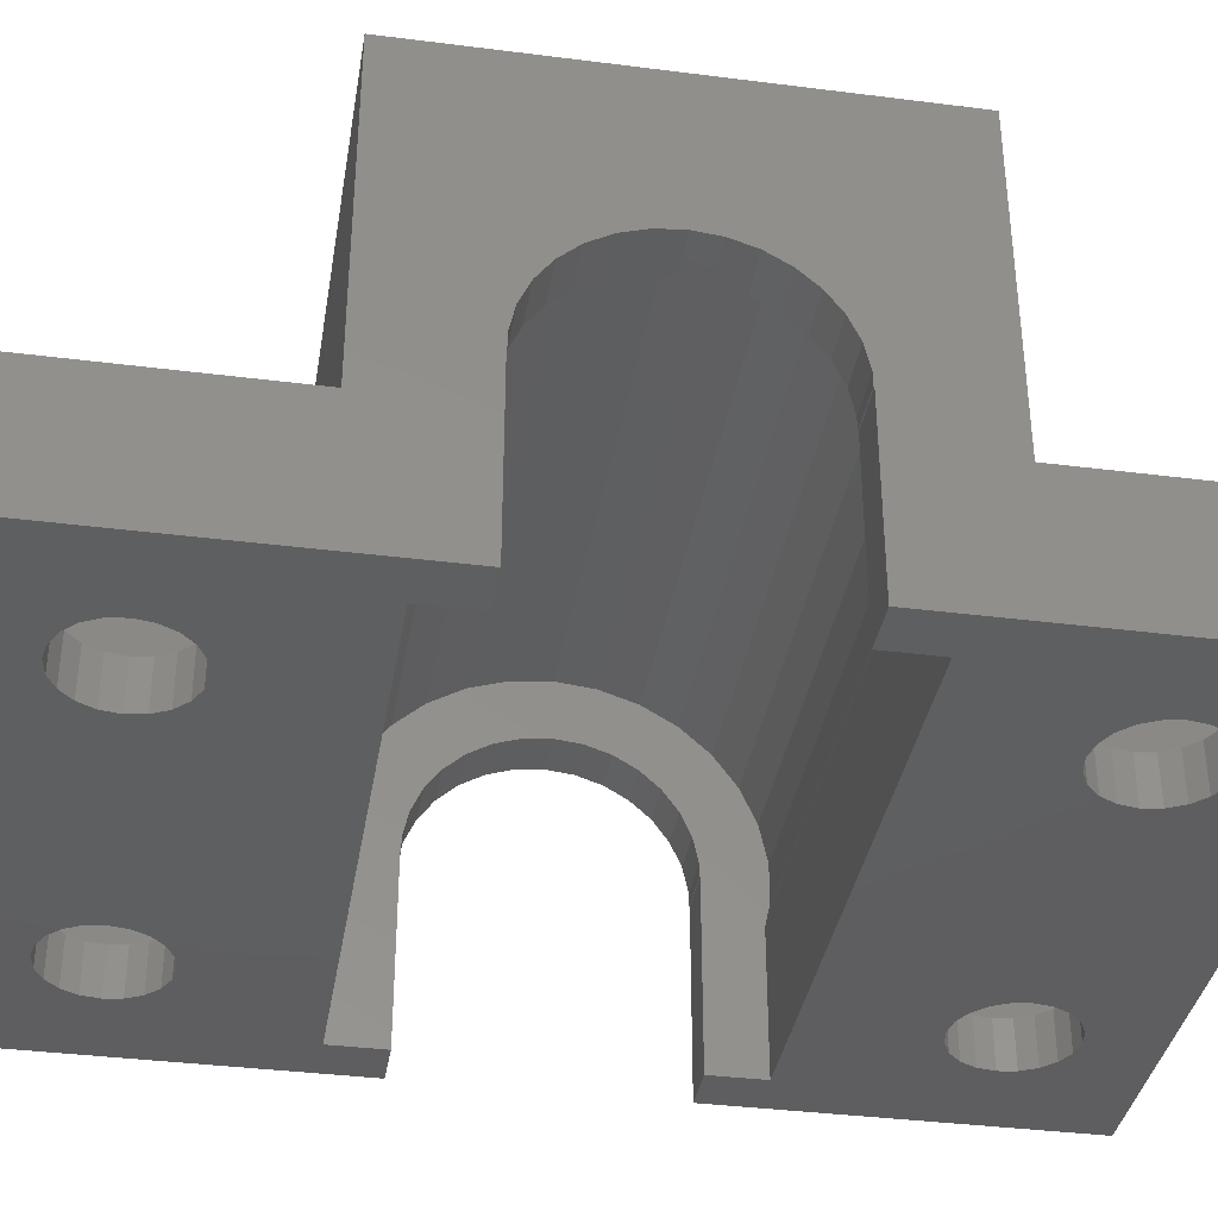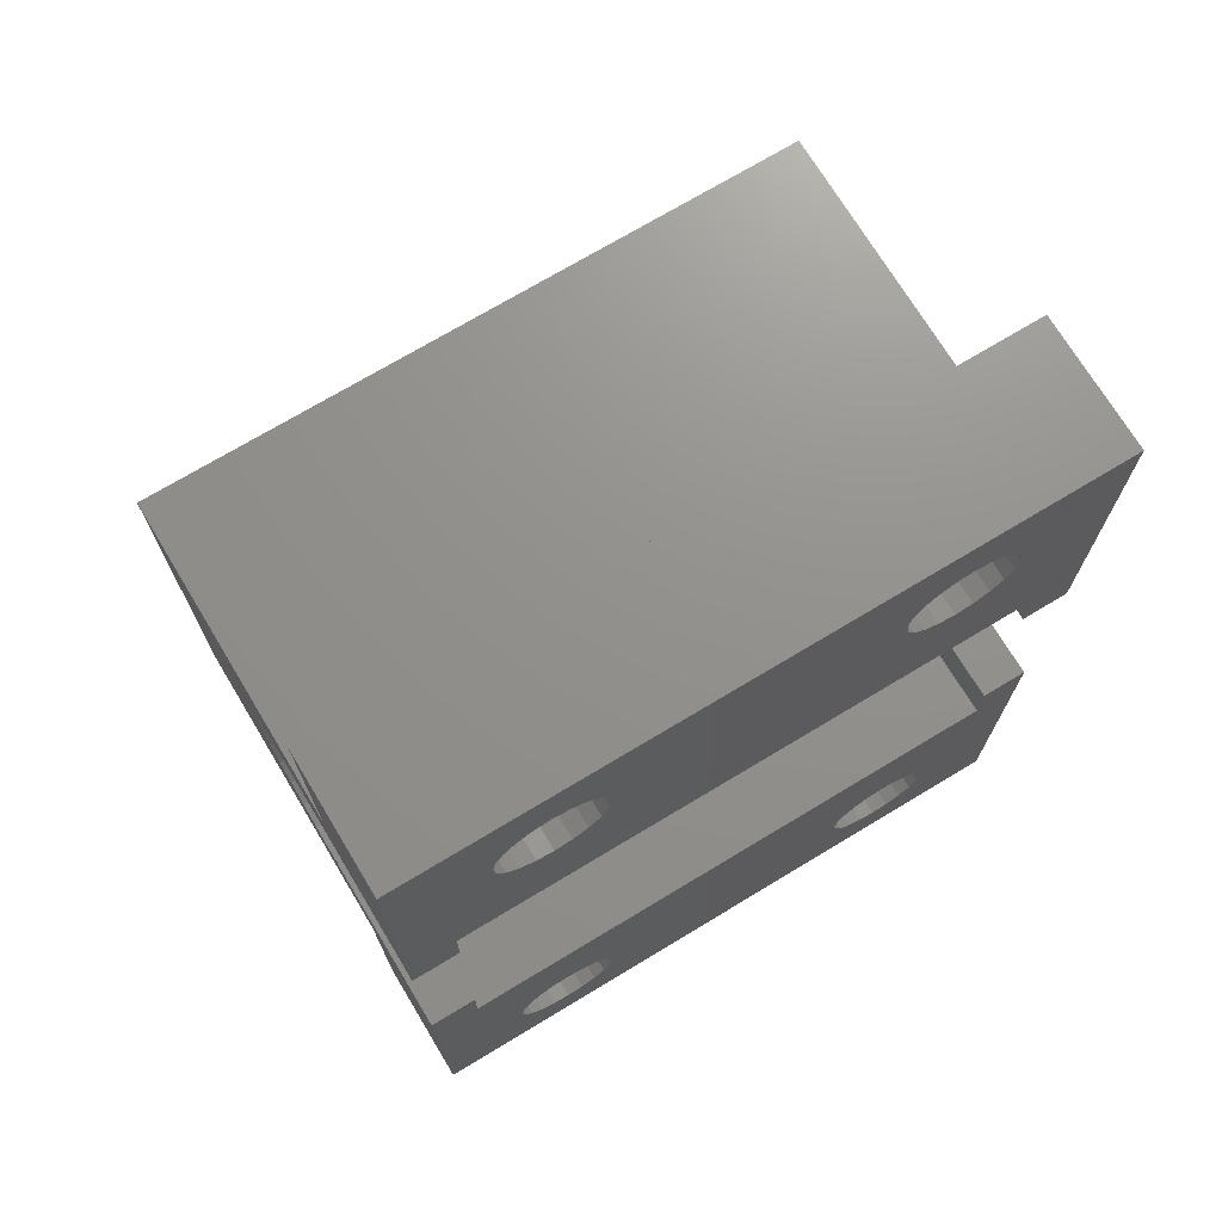
<metadata>
{"format":"stl","ext":"stl","renderer":"f3d","projection":"perspective","resolution":1024,"background":"white","views":[{"elev":-36.7,"azim":80.6,"up":"+Z"},{"elev":72.1,"azim":148.9,"up":"+Y"}]}
</metadata>
<code>
# stl→obj: 386 verts, 784 faces
v 0 18.86 12.89
v 2 19.95 13
v 2 18.86 12.89
v 0 19.95 13
v 26.5 18.86 12.89
v 28.5 19.95 13
v 28.5 18.86 12.89
v 26.5 19.95 13
v 26.5 25.17 8.277
v 28.5 25.17 8.299
v 26.5 25.17 8.299
v 28.5 25.17 7.75
v 26.5 25.17 7.75
v 0 25.17 7.75
v 2 25.17 8.299
v 0 25.17 8.299
v 2 25.17 7.75
v 0 17.81 12.55
v 2 17.81 12.55
v 26.5 17.81 12.55
v 28.5 17.81 12.55
v 0 22.09 12.55
v 2 23.04 12
v 2 22.09 12.55
v 0 23.04 12
v 26.5 22.09 12.55
v 28.5 23.04 12
v 28.5 22.09 12.55
v 26.5 23.04 12
v 0 16.86 12
v 2 16.86 12
v 26.5 16.86 12
v 28.5 16.86 12
v 28.5 14.96 9.372
v 26.5 14.84 8.843
v 26.5 14.96 9.372
v 28.5 14.73 8.299
v 26.5 14.73 8.299
v 2 14.73 8.299
v 0 14.96 9.372
v 2 14.96 9.372
v 0 14.73 8.299
v 2 15.4 10.38
v 0 16.05 11.26
v 2 16.05 11.26
v 0 15.4 10.38
v 28.5 15.4 10.38
v 26.5 16.05 11.26
v 28.5 16.05 11.26
v 26.5 15.4 10.38
v 2 21.04 12.89
v 0 21.04 12.89
v 28.5 21.04 12.89
v 26.5 21.04 12.89
v 26.5 16.45 11.62
v 26.5 14.73 8.277
v 28.5 14.73 7.75
v 26.5 14.73 7.75
v 2 14.73 7.75
v 0 14.73 7.75
v 0 24.5 10.38
v 2 23.85 11.26
v 0 23.85 11.26
v 2 24.5 10.38
v 26.5 24.5 10.38
v 28.5 23.85 11.26
v 26.5 23.85 11.26
v 28.5 24.5 10.38
v 26.5 23.45 11.62
v 0 24.94 9.372
v 2 24.94 9.372
v 26.5 24.94 9.372
v 28.5 24.94 9.372
v 26.5 25.06 8.843
v 0 14.7 7.75
v 2 14.7 7.75
v 26.5 14.7 7.75
v 28.5 14.7 7.75
v 2 25.2 7.75
v 0 25.2 7.75
v 28.5 25.2 7.75
v 26.5 25.2 7.75
v 2 25.2 2.106
v 0 25.2 5.511e-16
v 2 25.2 5.511e-16
v 26.5 25.2 7.55
v 28.5 25.2 5.511e-16
v 26.5 25.2 5.511e-16
v 2 14.7 2.106
v 0 14.7 1.837e-15
v 2 14.7 1.837e-15
v 26.5 14.7 7.55
v 28.5 14.7 1.837e-15
v 26.5 14.7 1.837e-15
v 2 18.34 15.33
v 26.5 19.95 15.5
v 26.5 18.34 15.33
v 2 19.95 15.5
v 26.5 25.71 12.94
v 26.5 26.66 11.62
v 26.5 24.51 14.02
v 26.5 23.1 14.83
v 26.5 21.56 15.33
v 26.5 16.8 14.83
v 26.5 15.39 14.02
v 26.5 14.19 12.94
v 26.5 13.24 11.62
v 2 27.66 6.94
v 26.5 27.66 8.56
v 2 27.66 8.56
v 26.5 27.66 6.94
v 2 27.32 10.14
v 2 26.66 11.62
v 2 25.71 12.94
v 2 27.32 5.355
v 2 26.66 3.875
v 2 25.71 2.564
v 2 24.51 14.02
v 2 23.1 14.83
v 2 21.56 15.33
v 2 16.8 14.83
v 2 15.39 14.02
v 2 14.19 12.94
v 2 13.24 11.62
v 2 12.58 10.14
v 2 12.24 8.56
v 2 14.19 2.564
v 2 13.24 3.875
v 2 12.58 5.355
v 2 12.24 6.94
v 26.5 12.24 6.94
v 26.5 12.24 8.56
v 26.5 14.56 7.55
v 26.5 14.1 7.55
v 26.5 13.67 7.55
v 26.5 13.24 7.55
v 26.5 27.45 7.55
v 26.5 27.45 5.963
v 26.5 27.09 7.55
v 26.5 12.58 10.14
v 26.5 26.23 7.55
v 26.5 26.66 7.55
v 26.5 25.8 7.55
v 26.5 12.45 5.963
v 2 12.45 5.963
v 26.5 27.32 10.14
v 26.5 25.34 7.55
v 26.5 12.81 7.55
v 26.5 12.45 7.55
v 2 27.45 5.963
v 2 12.45 2.112e-15
v 2 27.45 2.755e-16
v 26.5 27.45 2.755e-16
v 26.5 12.45 2.112e-15
v 0 10.2 5.722e-07
v 0 10.2 2.388e-15
v 0 29.7 5.722e-07
v 0 29.7 0
v 0 29.7 5.6
v 0 29.7 19.5
v 0 10.2 19.5
v 0 10.2 5.6
v 0 39.9 5.6
v 0 39.9 5.722e-07
v 0 7.629e-07 5.722e-07
v 0 7.629e-07 5.6
v 28.5 29.7 0
v 28.5 10.2 2.388e-15
v 28.5 7.629e-07 5.6
v 28.5 10.2 5.722e-07
v 28.5 10.2 5.6
v 28.5 7.629e-07 5.722e-07
v 28.5 29.7 5.6
v 28.5 29.7 19.5
v 28.5 29.7 5.722e-07
v 28.5 10.2 19.5
v 28.5 39.9 5.722e-07
v 28.5 39.9 5.6
v 8.225 31.16 2
v 10.3 34.75 5.6
v 10.3 34.75 2
v 8.225 31.16 5.6
v 4.075 31.16 5.6
v 2 34.75 2
v 2 34.75 5.6
v 4.075 31.16 2
v 8.337 35.46 2
v 8.45 34.75 2
v 8.011 36.1 2
v 8.225 38.34 2
v 7.502 36.61 2
v 6.861 36.94 2
v 6.15 37.05 2
v 4.075 38.34 2
v 5.439 36.94 2
v 4.798 36.61 2
v 4.289 36.1 2
v 3.963 35.46 2
v 3.85 34.75 2
v 8.337 34.04 2
v 8.011 33.4 2
v 7.502 32.89 2
v 6.861 32.56 2
v 6.15 32.45 2
v 5.439 32.56 2
v 4.798 32.89 2
v 4.289 33.4 2
v 3.963 34.04 2
v 8.225 38.34 5.6
v 4.075 38.34 5.6
v 8.337 34.04 5.722e-07
v 8.45 34.75 5.722e-07
v 3.85 34.75 5.722e-07
v 3.963 34.04 5.722e-07
v 6.861 32.56 5.722e-07
v 6.15 32.45 5.722e-07
v 5.439 36.94 5.722e-07
v 6.15 37.05 5.722e-07
v 7.502 32.89 5.722e-07
v 8.011 33.4 5.722e-07
v 5.439 32.56 5.722e-07
v 4.798 32.89 5.722e-07
v 4.289 33.4 5.722e-07
v 8.337 35.46 5.722e-07
v 8.011 36.1 5.722e-07
v 4.289 36.1 5.722e-07
v 4.798 36.61 5.722e-07
v 3.963 35.46 5.722e-07
v 6.861 36.94 5.722e-07
v 7.502 36.61 5.722e-07
v 24.43 31.16 2
v 26.5 34.75 5.6
v 26.5 34.75 2
v 24.43 31.16 5.6
v 20.27 31.16 5.6
v 18.2 34.75 2
v 18.2 34.75 5.6
v 20.27 31.16 2
v 24.54 35.46 2
v 24.65 34.75 2
v 24.21 36.1 2
v 24.43 38.34 2
v 23.7 36.61 2
v 23.06 36.94 2
v 22.35 37.05 2
v 20.27 38.34 2
v 21.64 36.94 2
v 21 36.61 2
v 20.49 36.1 2
v 20.16 35.46 2
v 20.05 34.75 2
v 24.54 34.04 2
v 24.21 33.4 2
v 23.7 32.89 2
v 23.06 32.56 2
v 22.35 32.45 2
v 21.64 32.56 2
v 21 32.89 2
v 20.49 33.4 2
v 20.16 34.04 2
v 24.43 38.34 5.6
v 20.27 38.34 5.6
v 24.54 34.04 5.722e-07
v 24.65 34.75 5.722e-07
v 20.05 34.75 5.722e-07
v 20.16 34.04 5.722e-07
v 23.06 32.56 5.722e-07
v 22.35 32.45 5.722e-07
v 21.64 36.94 5.722e-07
v 22.35 37.05 5.722e-07
v 23.7 32.89 5.722e-07
v 24.21 33.4 5.722e-07
v 21.64 32.56 5.722e-07
v 21 32.89 5.722e-07
v 20.49 33.4 5.722e-07
v 24.54 35.46 5.722e-07
v 24.21 36.1 5.722e-07
v 20.49 36.1 5.722e-07
v 21 36.61 5.722e-07
v 20.16 35.46 5.722e-07
v 23.06 36.94 5.722e-07
v 23.7 36.61 5.722e-07
v 8.225 1.556 2
v 10.3 5.15 5.6
v 10.3 5.15 2
v 8.225 1.556 5.6
v 4.075 1.556 5.6
v 2 5.15 2
v 2 5.15 5.6
v 4.075 1.556 2
v 8.337 5.861 2
v 8.45 5.15 2
v 8.011 6.502 2
v 8.225 8.744 2
v 7.502 7.011 2
v 6.861 7.337 2
v 6.15 7.45 2
v 4.075 8.744 2
v 5.439 7.337 2
v 4.798 7.011 2
v 4.289 6.502 2
v 3.963 5.861 2
v 3.85 5.15 2
v 8.337 4.439 2
v 8.011 3.798 2
v 7.502 3.289 2
v 6.861 2.963 2
v 6.15 2.85 2
v 5.439 2.963 2
v 4.798 3.289 2
v 4.289 3.798 2
v 3.963 4.439 2
v 8.225 8.744 5.6
v 4.075 8.744 5.6
v 8.337 4.439 5.722e-07
v 8.45 5.15 5.722e-07
v 3.85 5.15 5.722e-07
v 3.963 4.439 5.722e-07
v 6.861 2.963 5.722e-07
v 6.15 2.85 5.722e-07
v 5.439 7.337 5.722e-07
v 6.15 7.45 5.722e-07
v 7.502 3.289 5.722e-07
v 8.011 3.798 5.722e-07
v 5.439 2.963 5.722e-07
v 4.798 3.289 5.722e-07
v 4.289 3.798 5.722e-07
v 8.337 5.861 5.722e-07
v 8.011 6.502 5.722e-07
v 4.798 7.011 5.722e-07
v 4.289 6.502 5.722e-07
v 3.963 5.861 5.722e-07
v 6.861 7.337 5.722e-07
v 7.502 7.011 5.722e-07
v 24.43 1.556 2
v 26.5 5.15 5.6
v 26.5 5.15 2
v 24.43 1.556 5.6
v 20.27 1.556 5.6
v 18.2 5.15 2
v 18.2 5.15 5.6
v 20.27 1.556 2
v 24.54 5.861 2
v 24.65 5.15 2
v 24.21 6.502 2
v 24.43 8.744 2
v 23.7 7.011 2
v 23.06 7.337 2
v 22.35 7.45 2
v 20.27 8.744 2
v 21.64 7.337 2
v 21 7.011 2
v 20.49 6.502 2
v 20.16 5.861 2
v 20.05 5.15 2
v 24.54 4.439 2
v 24.21 3.798 2
v 23.7 3.289 2
v 23.06 2.963 2
v 22.35 2.85 2
v 21.64 2.963 2
v 21 3.289 2
v 20.49 3.798 2
v 20.16 4.439 2
v 24.43 8.744 5.6
v 20.27 8.744 5.6
v 24.54 4.439 5.722e-07
v 24.65 5.15 5.722e-07
v 20.05 5.15 5.722e-07
v 20.16 4.439 5.722e-07
v 23.06 2.963 5.722e-07
v 22.35 2.85 5.722e-07
v 21.64 7.337 5.722e-07
v 22.35 7.45 5.722e-07
v 23.7 3.289 5.722e-07
v 24.21 3.798 5.722e-07
v 21.64 2.963 5.722e-07
v 21 3.289 5.722e-07
v 20.49 3.798 5.722e-07
v 24.54 5.861 5.722e-07
v 24.21 6.502 5.722e-07
v 21 7.011 5.722e-07
v 20.49 6.502 5.722e-07
v 20.16 5.861 5.722e-07
v 23.06 7.337 5.722e-07
v 23.7 7.011 5.722e-07
f 1 2 3
f 2 1 4
f 5 6 7
f 6 5 8
f 9 10 11
f 12 9 13
f 9 12 10
f 14 15 16
f 15 14 17
f 18 3 19
f 3 18 1
f 20 7 21
f 7 20 5
f 22 23 24
f 23 22 25
f 26 27 28
f 27 26 29
f 30 19 31
f 19 30 18
f 32 21 33
f 21 32 20
f 34 35 36
f 37 35 34
f 35 37 38
f 39 40 41
f 40 39 42
f 43 44 45
f 44 43 46
f 47 48 49
f 48 47 50
f 4 51 2
f 51 4 52
f 8 53 6
f 53 8 54
f 55 49 48
f 49 55 33
f 33 55 32
f 44 31 45
f 31 44 30
f 37 56 38
f 57 56 37
f 56 57 58
f 59 42 39
f 42 59 60
f 41 46 43
f 46 41 40
f 34 50 47
f 50 34 36
f 61 62 63
f 62 61 64
f 65 66 67
f 66 65 68
f 69 27 29
f 27 69 66
f 66 69 67
f 25 62 23
f 62 25 63
f 52 24 51
f 24 52 22
f 54 28 53
f 28 54 26
f 70 64 61
f 64 70 71
f 72 68 65
f 68 72 73
f 74 73 72
f 10 74 11
f 74 10 73
f 16 71 70
f 71 16 15
f 75 59 76
f 59 75 60
f 77 57 78
f 57 77 58
f 14 79 17
f 79 14 80
f 13 81 12
f 81 13 82
f 80 83 79
f 84 83 80
f 85 83 84
f 86 81 82
f 87 86 88
f 86 87 81
f 89 75 76
f 90 89 91
f 89 90 75
f 78 92 77
f 93 92 78
f 92 93 94
f 95 96 97
f 96 95 98
f 69 99 100
f 99 69 101
f 29 101 69
f 101 29 102
f 26 102 29
f 26 103 102
f 54 103 26
f 8 103 54
f 8 96 103
f 5 96 8
f 5 97 96
f 20 97 5
f 104 20 32
f 20 104 97
f 105 32 55
f 32 105 104
f 55 106 105
f 106 55 107
f 56 107 38
f 35 38 107
f 108 109 110
f 109 108 111
f 15 110 112
f 79 110 15
f 71 112 113
f 110 79 108
f 64 113 114
f 108 79 115
f 116 79 117
f 115 79 116
f 112 71 15
f 62 114 118
f 113 64 71
f 114 62 64
f 23 118 119
f 118 23 62
f 119 24 23
f 120 24 119
f 120 51 24
f 98 51 120
f 98 2 51
f 98 3 2
f 95 3 98
f 95 19 3
f 121 19 95
f 19 121 31
f 122 31 121
f 31 122 45
f 123 45 122
f 45 123 43
f 124 43 123
f 39 76 59
f 43 124 41
f 125 41 124
f 41 125 39
f 126 39 125
f 39 126 76
f 76 127 89
f 128 76 129
f 127 76 128
f 130 76 126
f 76 130 129
f 117 79 83
f 79 15 17
f 48 107 55
f 50 107 48
f 36 107 50
f 107 36 35
f 72 100 74
f 65 100 72
f 67 100 65
f 100 67 69
f 107 131 132
f 107 133 134
f 107 135 136
f 119 101 102
f 101 119 118
f 137 111 138
f 137 100 111
f 100 137 139
f 121 97 104
f 97 121 95
f 123 105 106
f 105 123 122
f 131 126 132
f 126 131 130
f 140 124 107
f 124 140 125
f 92 133 77
f 77 56 58
f 133 56 77
f 56 133 107
f 98 103 96
f 103 98 120
f 141 100 142
f 111 100 109
f 143 100 141
f 122 104 105
f 104 122 121
f 107 123 106
f 123 107 124
f 132 125 140
f 125 132 126
f 107 132 140
f 144 130 131
f 145 130 144
f 145 129 130
f 118 99 101
f 99 118 114
f 120 102 103
f 102 120 119
f 100 146 109
f 110 146 112
f 146 110 109
f 113 99 114
f 99 113 100
f 142 100 139
f 147 100 143
f 107 136 148
f 144 131 149
f 149 107 148
f 107 149 131
f 107 134 135
f 112 100 113
f 100 112 146
f 108 150 111
f 115 150 108
f 111 150 138
f 82 147 86
f 9 147 82
f 9 82 13
f 147 9 100
f 11 100 9
f 100 11 74
f 151 89 127
f 151 127 128
f 151 128 129
f 89 151 91
f 151 129 145
f 115 152 150
f 116 152 115
f 117 152 116
f 83 152 117
f 152 83 85
f 88 137 153
f 137 88 86
f 154 92 94
f 92 154 149
f 154 145 144
f 145 154 151
f 154 144 149
f 139 137 86
f 139 86 147
f 139 147 143
f 139 143 141
f 139 141 142
f 149 148 136
f 149 136 135
f 149 135 134
f 149 134 133
f 149 133 92
f 152 138 150
f 138 152 153
f 138 153 137
f 155 90 156
f 60 75 42
f 84 157 158
f 157 84 159
f 159 84 80
f 159 80 16
f 16 80 14
f 70 159 16
f 159 70 160
f 61 160 70
f 63 160 61
f 25 160 63
f 22 160 25
f 52 160 22
f 4 160 52
f 161 4 1
f 161 1 18
f 161 18 30
f 162 90 155
f 90 162 75
f 75 162 42
f 42 162 40
f 161 40 162
f 40 161 46
f 4 161 160
f 44 161 30
f 46 161 44
f 157 163 164
f 163 157 159
f 165 162 155
f 162 165 166
f 85 84 152
f 153 87 88
f 87 153 167
f 152 167 153
f 152 158 167
f 158 152 84
f 168 154 93
f 168 151 154
f 156 151 168
f 90 151 156
f 151 90 91
f 93 154 94
f 169 170 171
f 170 169 172
f 73 173 174
f 81 173 10
f 87 173 81
f 173 87 175
f 173 73 10
f 174 68 73
f 174 66 68
f 174 27 66
f 174 28 27
f 174 53 28
f 174 6 53
f 176 6 174
f 6 176 7
f 7 176 21
f 37 78 57
f 21 176 33
f 176 49 33
f 176 47 49
f 176 34 47
f 171 34 176
f 34 171 37
f 37 171 78
f 78 171 93
f 170 93 171
f 93 170 168
f 173 177 178
f 177 173 175
f 175 87 167
f 81 10 12
f 156 170 155
f 170 156 168
f 162 176 161
f 176 162 171
f 160 176 174
f 176 160 161
f 167 157 175
f 157 167 158
f 173 160 174
f 160 173 159
f 179 180 181
f 180 179 182
f 183 184 185
f 184 183 186
f 179 183 182
f 183 179 186
f 181 187 188
f 189 181 190
f 181 189 187
f 190 191 189
f 190 192 191
f 190 193 192
f 194 193 190
f 193 194 195
f 194 196 195
f 194 197 196
f 184 197 194
f 197 184 198
f 198 184 199
f 200 181 188
f 201 181 200
f 181 201 179
f 202 179 201
f 203 179 202
f 204 179 203
f 186 204 205
f 204 186 179
f 206 186 205
f 207 186 206
f 184 207 208
f 184 208 199
f 207 184 186
f 181 209 190
f 209 181 180
f 194 209 210
f 209 194 190
f 185 194 210
f 194 185 184
f 211 188 212
f 188 211 200
f 208 213 199
f 213 208 214
f 215 204 203
f 204 215 216
f 217 193 195
f 193 217 218
f 219 201 220
f 201 219 202
f 220 200 211
f 200 220 201
f 219 203 202
f 203 219 215
f 221 206 205
f 206 221 222
f 206 223 207
f 223 206 222
f 216 205 204
f 205 216 221
f 224 189 225
f 189 224 187
f 226 196 197
f 196 226 227
f 199 228 198
f 228 199 213
f 207 214 208
f 214 207 223
f 218 192 193
f 192 218 229
f 230 189 191
f 189 230 225
f 212 187 224
f 187 212 188
f 227 195 196
f 195 227 217
f 198 226 197
f 226 198 228
f 229 191 192
f 191 229 230
f 231 232 233
f 232 231 234
f 235 236 237
f 236 235 238
f 231 235 234
f 235 231 238
f 233 239 240
f 241 233 242
f 233 241 239
f 242 243 241
f 242 244 243
f 242 245 244
f 246 245 242
f 245 246 247
f 246 248 247
f 246 249 248
f 236 249 246
f 249 236 250
f 250 236 251
f 252 233 240
f 253 233 252
f 233 253 231
f 254 231 253
f 255 231 254
f 256 231 255
f 238 256 257
f 256 238 231
f 258 238 257
f 259 238 258
f 236 259 260
f 236 260 251
f 259 236 238
f 233 261 242
f 261 233 232
f 246 261 262
f 261 246 242
f 237 246 262
f 246 237 236
f 263 240 264
f 240 263 252
f 260 265 251
f 265 260 266
f 267 256 255
f 256 267 268
f 269 245 247
f 245 269 270
f 271 253 272
f 253 271 254
f 272 252 263
f 252 272 253
f 271 255 254
f 255 271 267
f 273 258 257
f 258 273 274
f 258 275 259
f 275 258 274
f 268 257 256
f 257 268 273
f 276 241 277
f 241 276 239
f 278 248 249
f 248 278 279
f 251 280 250
f 280 251 265
f 259 266 260
f 266 259 275
f 270 244 245
f 244 270 281
f 282 241 243
f 241 282 277
f 264 239 276
f 239 264 240
f 279 247 248
f 247 279 269
f 250 278 249
f 278 250 280
f 281 243 244
f 243 281 282
f 175 264 177
f 175 263 264
f 175 272 263
f 175 271 272
f 175 267 271
f 175 268 267
f 175 273 268
f 266 212 265
f 211 266 275
f 220 275 274
f 219 274 273
f 215 273 175
f 266 211 212
f 275 220 211
f 274 219 220
f 273 215 219
f 157 215 175
f 214 157 213
f 223 157 214
f 222 157 223
f 221 157 222
f 216 157 221
f 215 157 216
f 276 177 264
f 277 177 276
f 282 177 277
f 281 177 282
f 270 177 281
f 269 177 270
f 212 280 265
f 224 280 212
f 280 224 278
f 225 278 224
f 278 225 279
f 230 279 225
f 279 230 269
f 229 269 230
f 269 229 177
f 164 229 218
f 164 213 157
f 213 164 228
f 229 164 177
f 217 164 218
f 227 164 217
f 226 164 227
f 228 164 226
f 178 232 173
f 178 261 232
f 178 262 261
f 262 180 237
f 262 209 180
f 178 209 262
f 163 209 178
f 210 163 185
f 209 163 210
f 234 173 232
f 235 173 234
f 180 235 237
f 182 235 180
f 182 173 235
f 159 182 183
f 182 159 173
f 185 159 183
f 159 185 163
f 177 163 178
f 163 177 164
f 283 284 285
f 284 283 286
f 287 288 289
f 288 287 290
f 283 287 286
f 287 283 290
f 285 291 292
f 293 285 294
f 285 293 291
f 294 295 293
f 294 296 295
f 294 297 296
f 298 297 294
f 297 298 299
f 298 300 299
f 298 301 300
f 288 301 298
f 301 288 302
f 302 288 303
f 304 285 292
f 305 285 304
f 285 305 283
f 306 283 305
f 307 283 306
f 308 283 307
f 290 308 309
f 308 290 283
f 310 290 309
f 311 290 310
f 288 311 312
f 288 312 303
f 311 288 290
f 285 313 294
f 313 285 284
f 298 313 314
f 313 298 294
f 289 298 314
f 298 289 288
f 315 292 316
f 292 315 304
f 312 317 303
f 317 312 318
f 319 308 307
f 308 319 320
f 321 297 299
f 297 321 322
f 323 305 324
f 305 323 306
f 324 304 315
f 304 324 305
f 323 307 306
f 307 323 319
f 325 310 309
f 310 325 326
f 310 327 311
f 327 310 326
f 320 309 308
f 309 320 325
f 328 293 329
f 293 328 291
f 301 330 300
f 330 301 331
f 303 332 302
f 332 303 317
f 311 318 312
f 318 311 327
f 322 296 297
f 296 322 333
f 329 295 334
f 295 329 293
f 316 291 328
f 291 316 292
f 330 299 300
f 299 330 321
f 302 331 301
f 331 302 332
f 333 295 296
f 295 333 334
f 335 336 337
f 336 335 338
f 339 340 341
f 340 339 342
f 335 339 338
f 339 335 342
f 337 343 344
f 345 337 346
f 337 345 343
f 346 347 345
f 346 348 347
f 346 349 348
f 350 349 346
f 349 350 351
f 350 352 351
f 350 353 352
f 340 353 350
f 353 340 354
f 354 340 355
f 356 337 344
f 357 337 356
f 337 357 335
f 358 335 357
f 359 335 358
f 360 335 359
f 342 360 361
f 360 342 335
f 362 342 361
f 363 342 362
f 340 363 364
f 340 364 355
f 363 340 342
f 337 365 346
f 365 337 336
f 350 365 366
f 365 350 346
f 341 350 366
f 350 341 340
f 367 344 368
f 344 367 356
f 364 369 355
f 369 364 370
f 371 360 359
f 360 371 372
f 373 349 351
f 349 373 374
f 375 357 376
f 357 375 358
f 376 356 367
f 356 376 357
f 375 359 358
f 359 375 371
f 377 362 361
f 362 377 378
f 362 379 363
f 379 362 378
f 372 361 360
f 361 372 377
f 380 345 381
f 345 380 343
f 353 382 352
f 382 353 383
f 355 384 354
f 384 355 369
f 363 370 364
f 370 363 379
f 374 348 349
f 348 374 385
f 381 347 386
f 347 381 345
f 368 343 380
f 343 368 344
f 382 351 352
f 351 382 373
f 354 383 353
f 383 354 384
f 385 347 348
f 347 385 386
f 172 368 170
f 172 367 368
f 172 376 367
f 172 375 376
f 172 371 375
f 172 372 371
f 172 377 372
f 370 316 369
f 315 370 379
f 324 379 378
f 323 378 377
f 319 377 172
f 370 315 316
f 379 324 315
f 378 323 324
f 377 319 323
f 165 319 172
f 318 165 317
f 327 165 318
f 326 165 327
f 325 165 326
f 320 165 325
f 319 165 320
f 380 170 368
f 381 170 380
f 386 170 381
f 385 170 386
f 374 170 385
f 373 170 374
f 316 384 369
f 328 384 316
f 384 328 383
f 329 383 328
f 383 329 382
f 334 382 329
f 382 334 373
f 333 373 334
f 373 333 170
f 155 333 322
f 155 317 165
f 317 155 332
f 333 155 170
f 321 155 322
f 330 155 321
f 331 155 330
f 332 155 331
f 171 336 169
f 171 365 336
f 171 366 365
f 366 284 341
f 366 313 284
f 171 313 366
f 162 313 171
f 314 162 289
f 313 162 314
f 338 169 336
f 339 169 338
f 284 339 341
f 286 339 284
f 286 169 339
f 166 286 287
f 286 166 169
f 289 166 287
f 166 289 162
f 165 169 166
f 169 165 172

</code>
